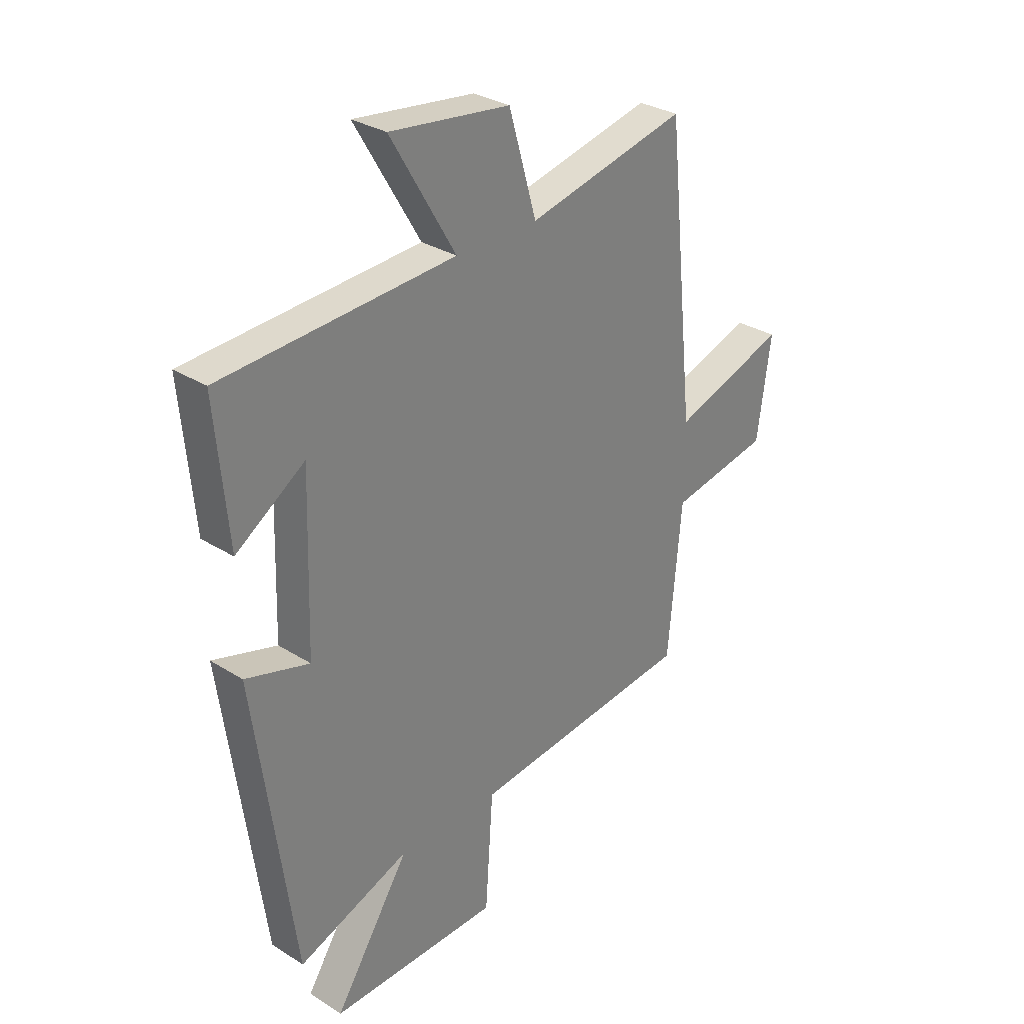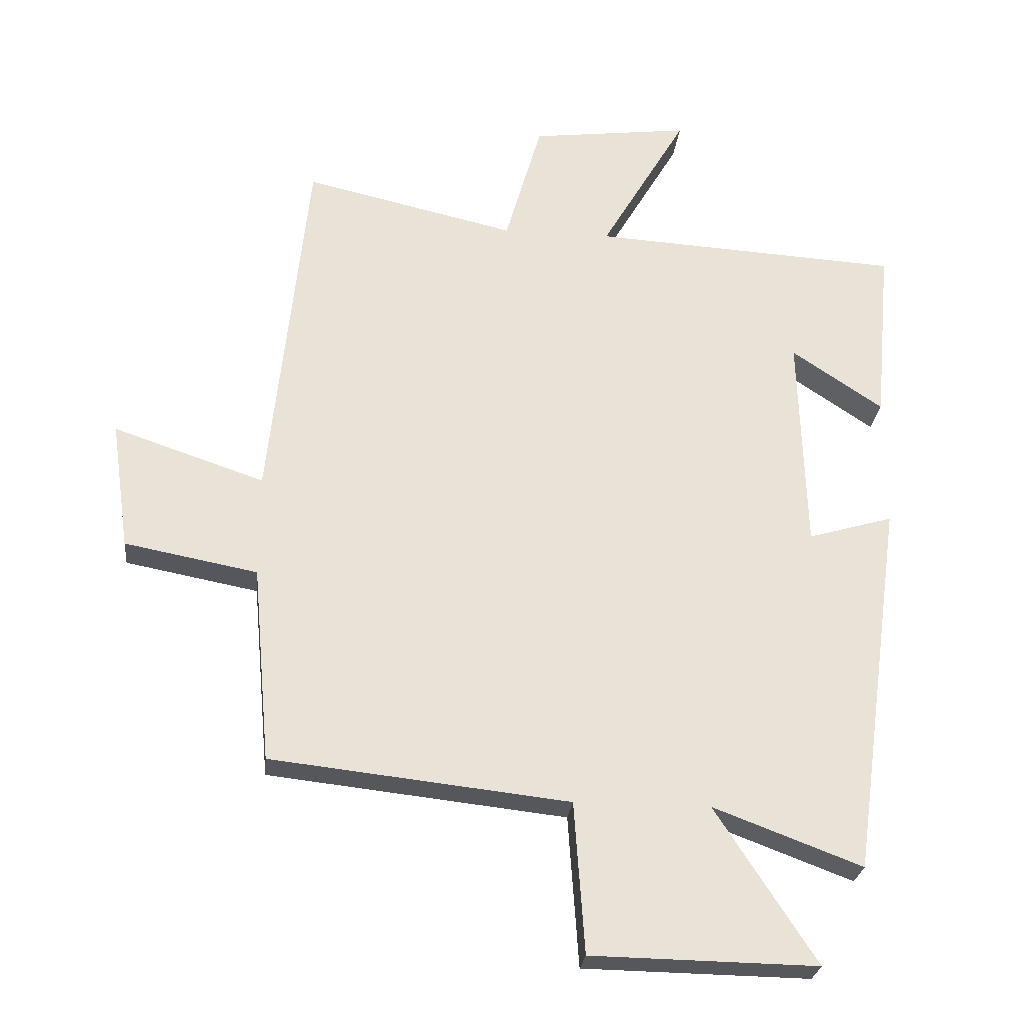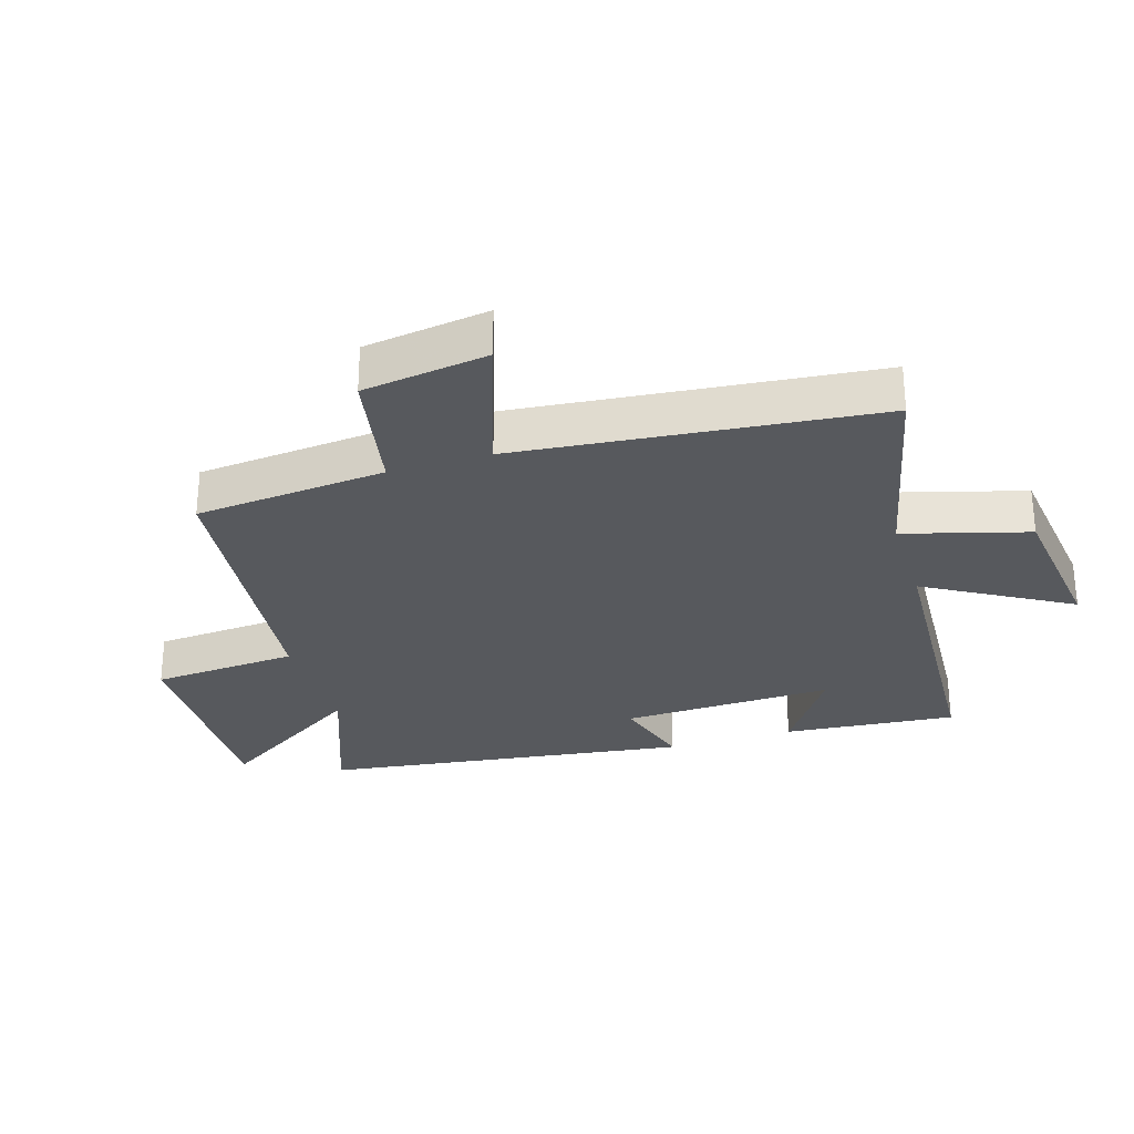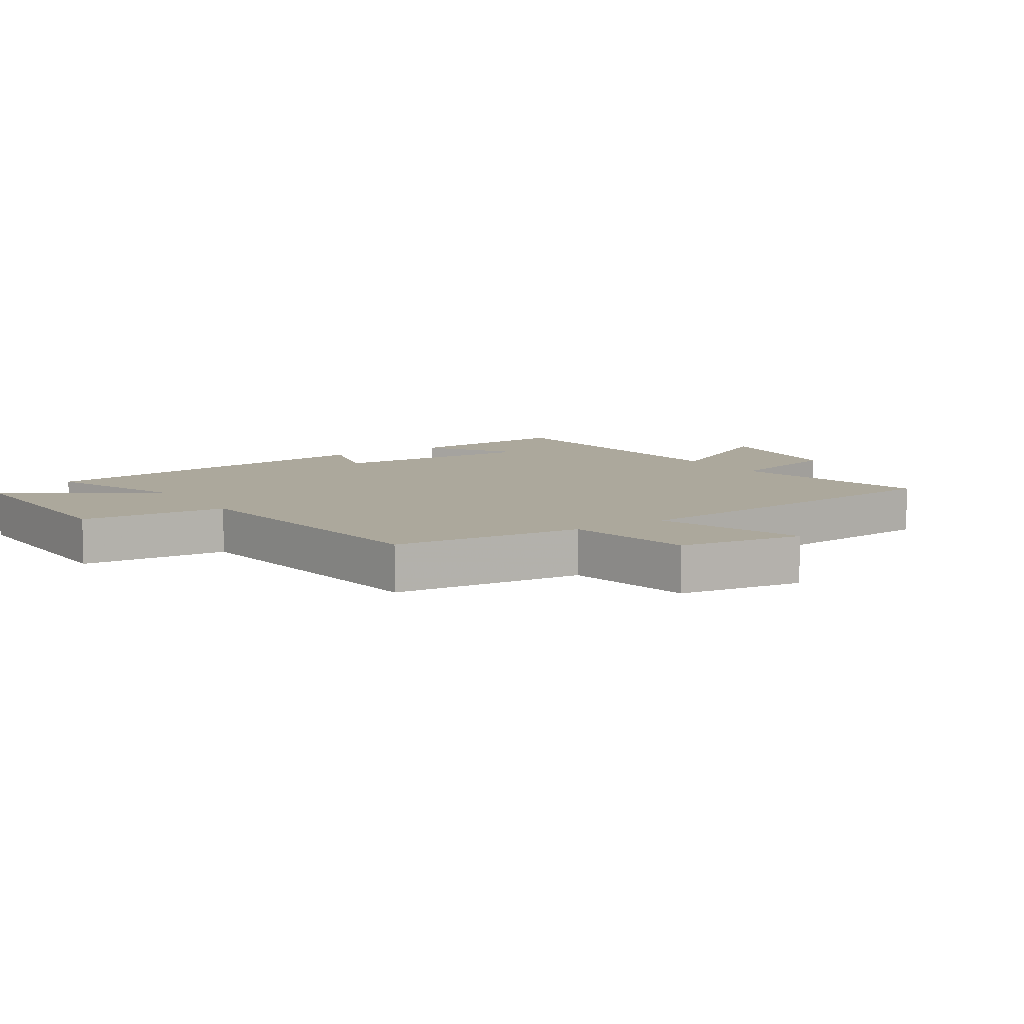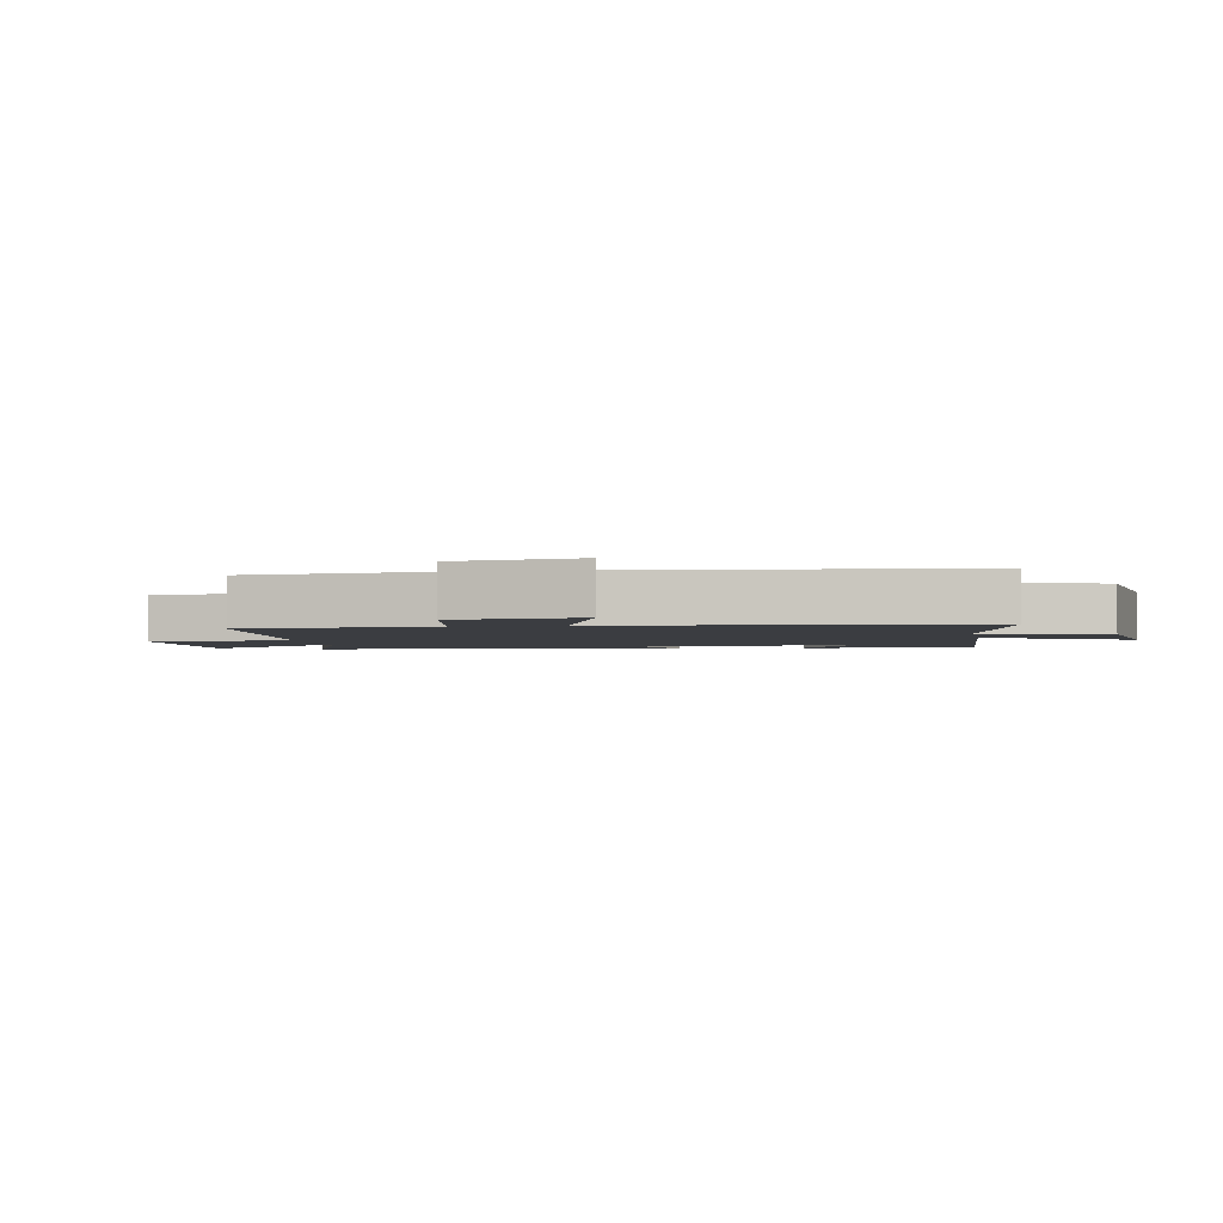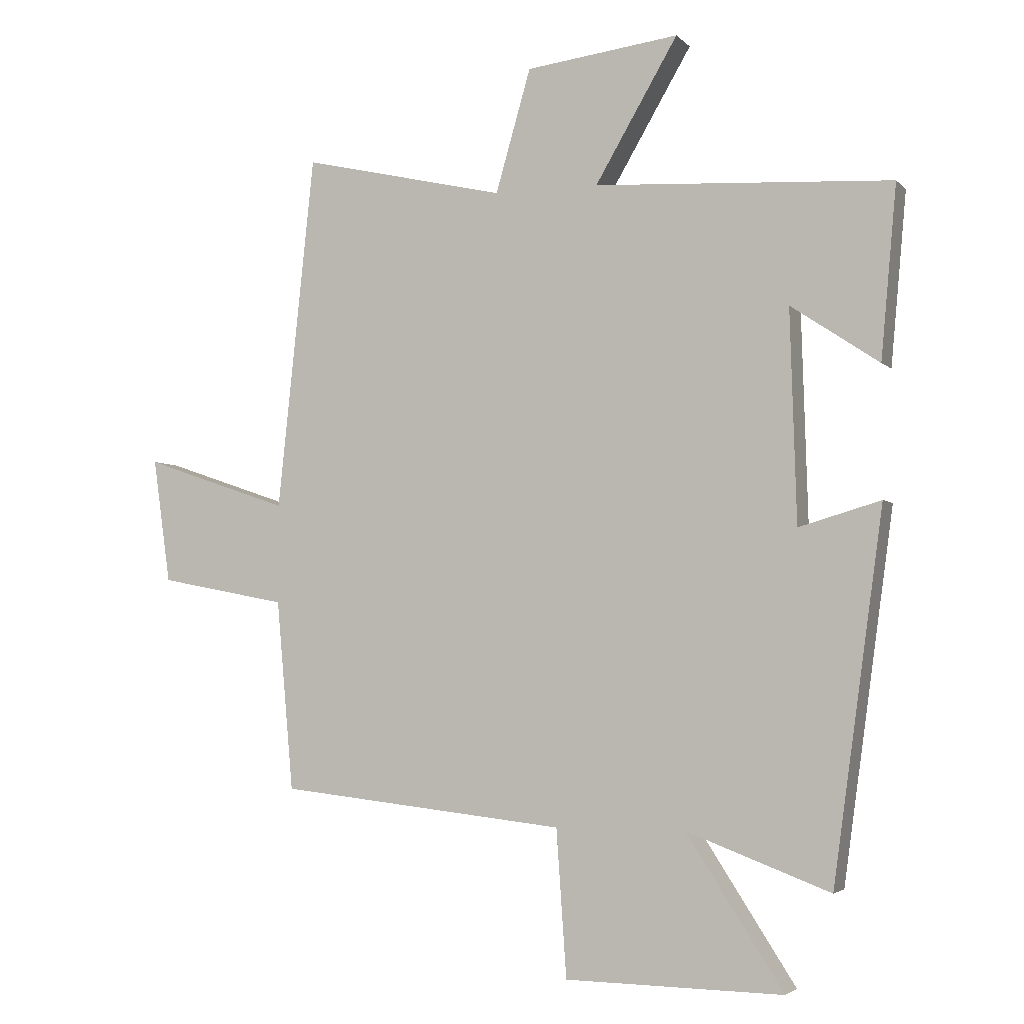
<metadata>
{"format":"obj","ext":"obj","renderer":"f3d","projection":"perspective","resolution":1024,"background":"white","views":[{"elev":30.5,"azim":132.4,"up":"+Z"},{"elev":-26.3,"azim":-5.9,"up":"+Z"},{"elev":-29.0,"azim":-72.6,"up":"+Y"},{"elev":8.5,"azim":-123.1,"up":"+Y"},{"elev":-2.5,"azim":-79.6,"up":"+Y"},{"elev":-3.7,"azim":21.4,"up":"+Z"}]}
</metadata>
<code>
v 0.42 0.07 -0.586
v 0.192 0.07 -0.5
v 0.346 0.07 -0.738
v 0 0.07 -0.732
v -0.016 0.07 -0.5
v -0.473 0.07 -0.449
v -0.5 0.07 -0.147
v -0.704 0.07 -0.108
v -0.732 0.07 0.09
v -0.5 0.07 0.011
v -0.441 0.07 0.575
v -0.116 0.07 0.5
v -0.06 0.07 0.695
v 0.184 0.07 0.725
v 0.052 0.07 0.5
v 0.525 0.07 0.472
v 0.5 0.07 0.199
v 0.36 0.07 0.293
v 0.37 0.07 -0.043
v 0.5 0.07 -0.005
v 0.42 0 -0.586
v 0.192 0 -0.5
v 0.346 0 -0.738
v 0 0 -0.732
v -0.016 0 -0.5
v -0.473 0 -0.449
v -0.5 0 -0.147
v -0.704 0 -0.108
v -0.732 0 0.09
v -0.5 0 0.011
v -0.441 0 0.575
v -0.116 0 0.5
v -0.06 0 0.695
v 0.184 0 0.725
v 0.052 0 0.5
v 0.525 0 0.472
v 0.5 0 0.199
v 0.36 0 0.293
v 0.37 0 -0.043
v 0.5 0 -0.005
f 19 20 1 2
f 18 19 2
f 15 16 17 18
f 15 18 2
f 12 13 14 15
f 12 15 2
f 10 11 12 2
f 7 8 9 10
f 5 6 7 10
f 5 10 2 3
f 3 4 5
f 22 21 40 39
f 22 39 38
f 38 37 36 35
f 22 38 35
f 35 34 33 32
f 22 35 32
f 22 32 31 30
f 30 29 28 27
f 30 27 26 25
f 23 22 30 25
f 25 24 23
f 1 21 22 2
f 2 22 23 3
f 3 23 24 4
f 4 24 25 5
f 5 25 26 6
f 6 26 27 7
f 7 27 28 8
f 8 28 29 9
f 9 29 30 10
f 10 30 31 11
f 11 31 32 12
f 12 32 33 13
f 13 33 34 14
f 14 34 35 15
f 15 35 36 16
f 16 36 37 17
f 17 37 38 18
f 18 38 39 19
f 19 39 40 20
f 20 40 21 1

</code>
